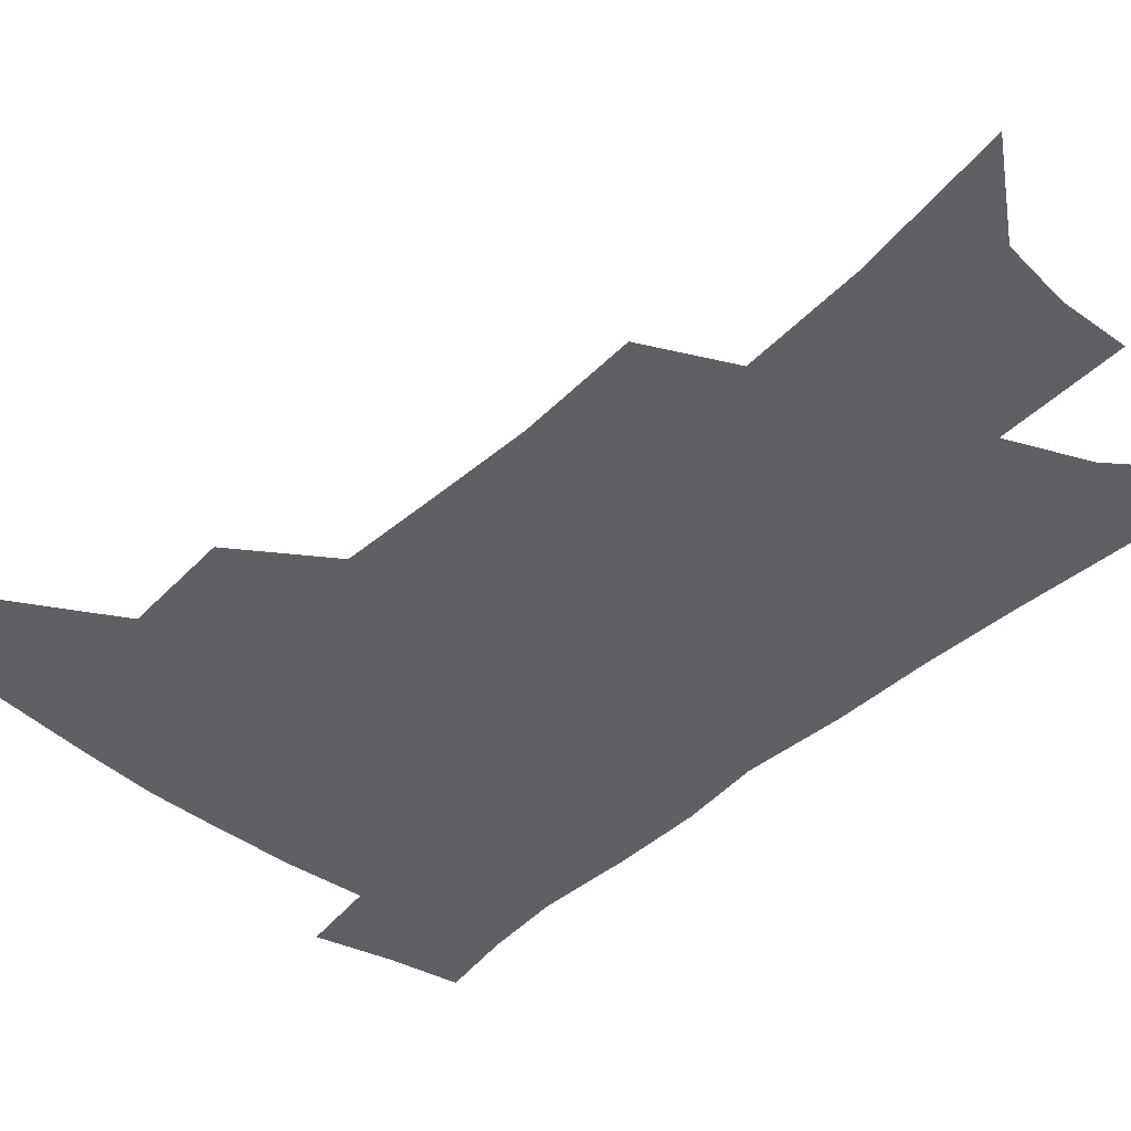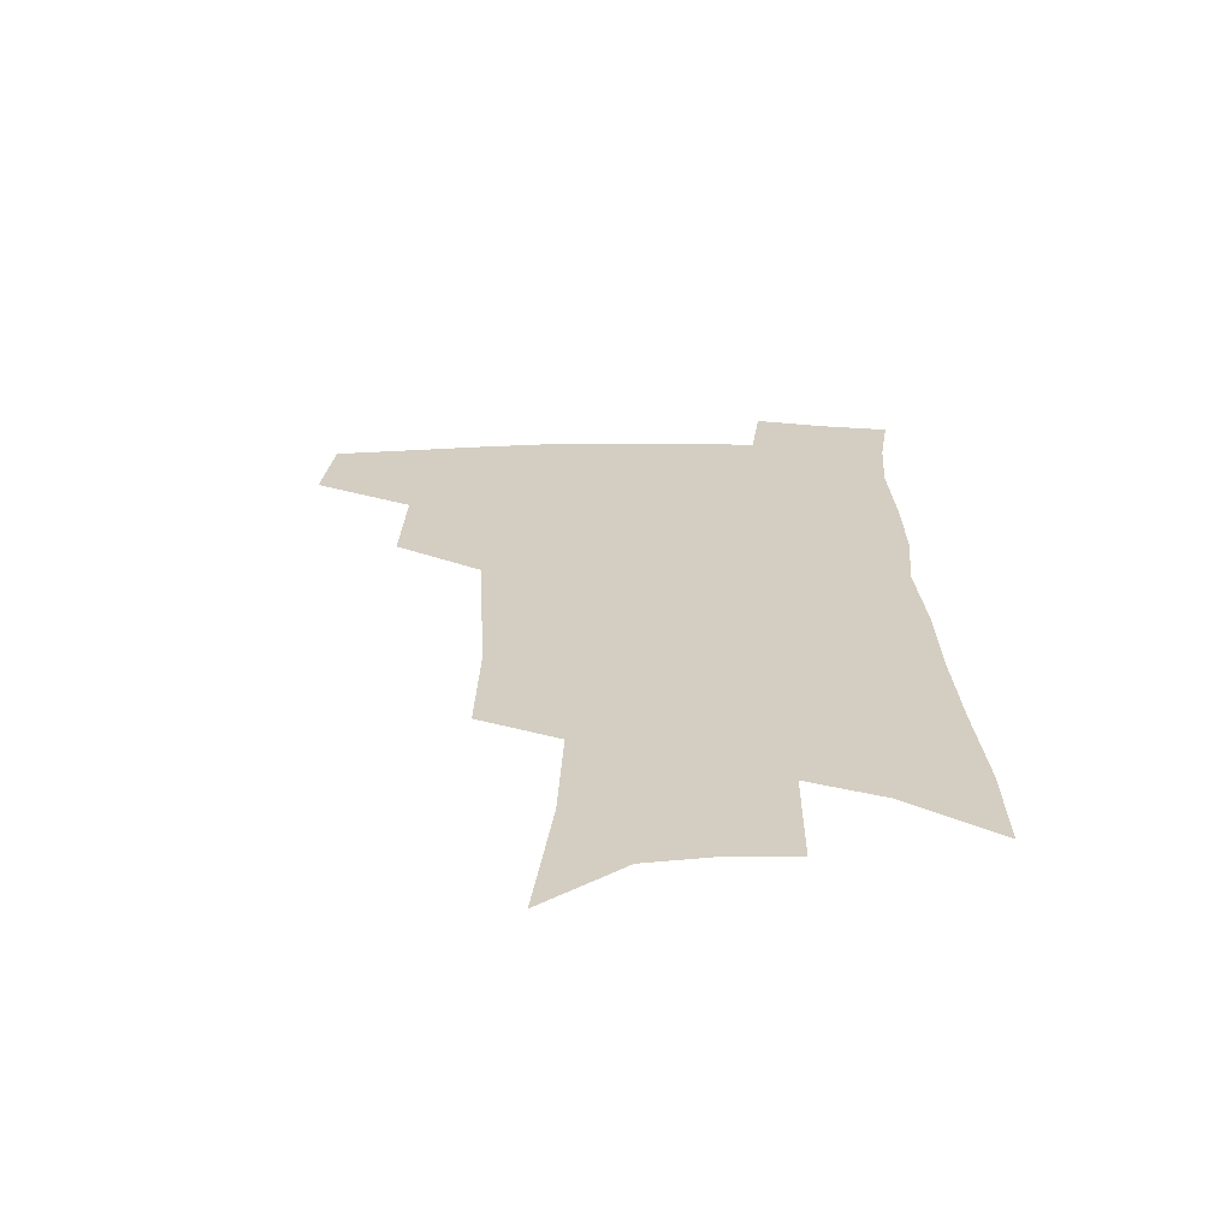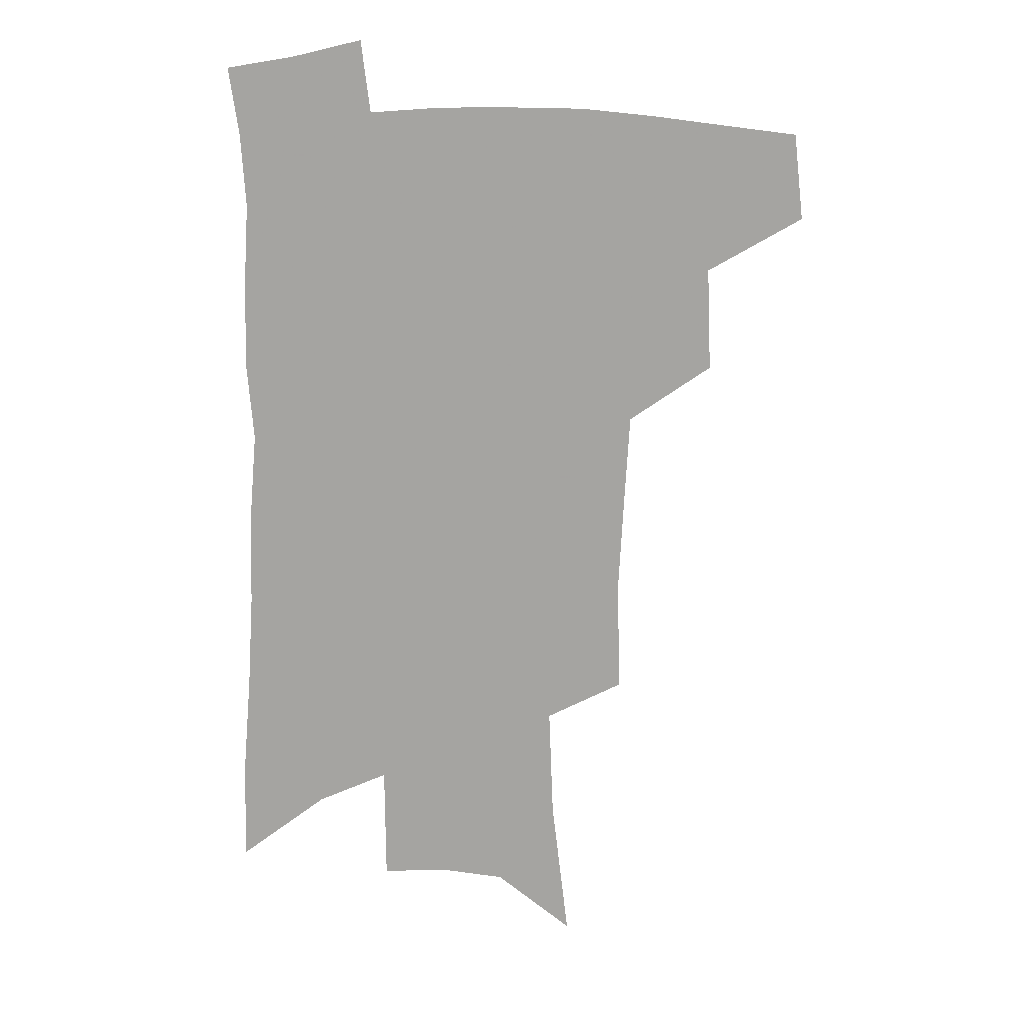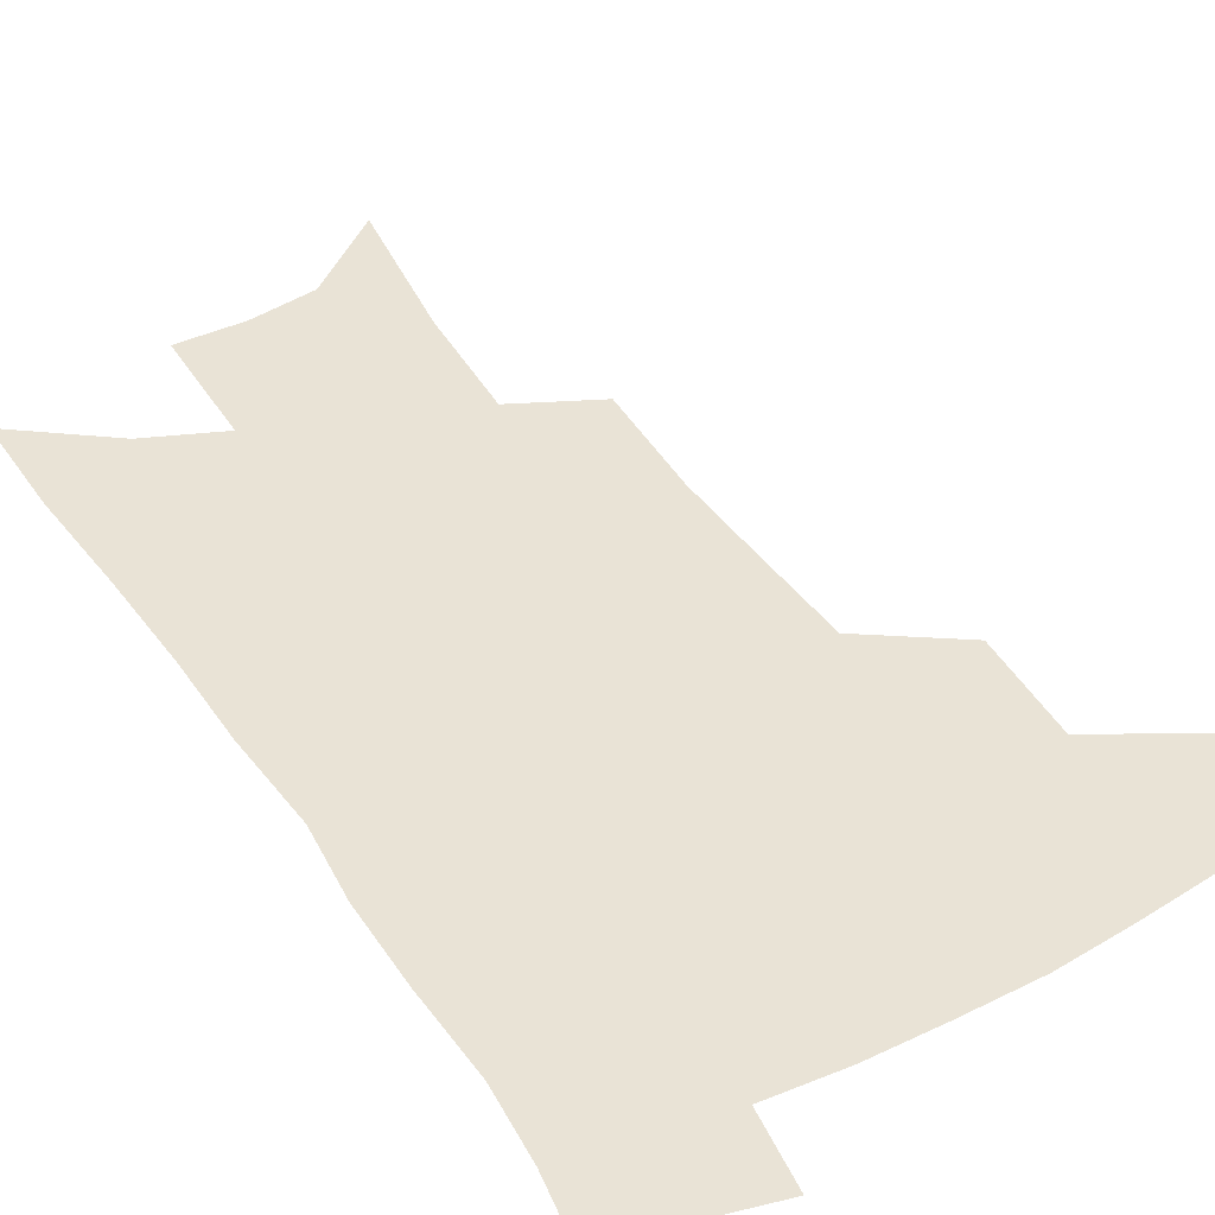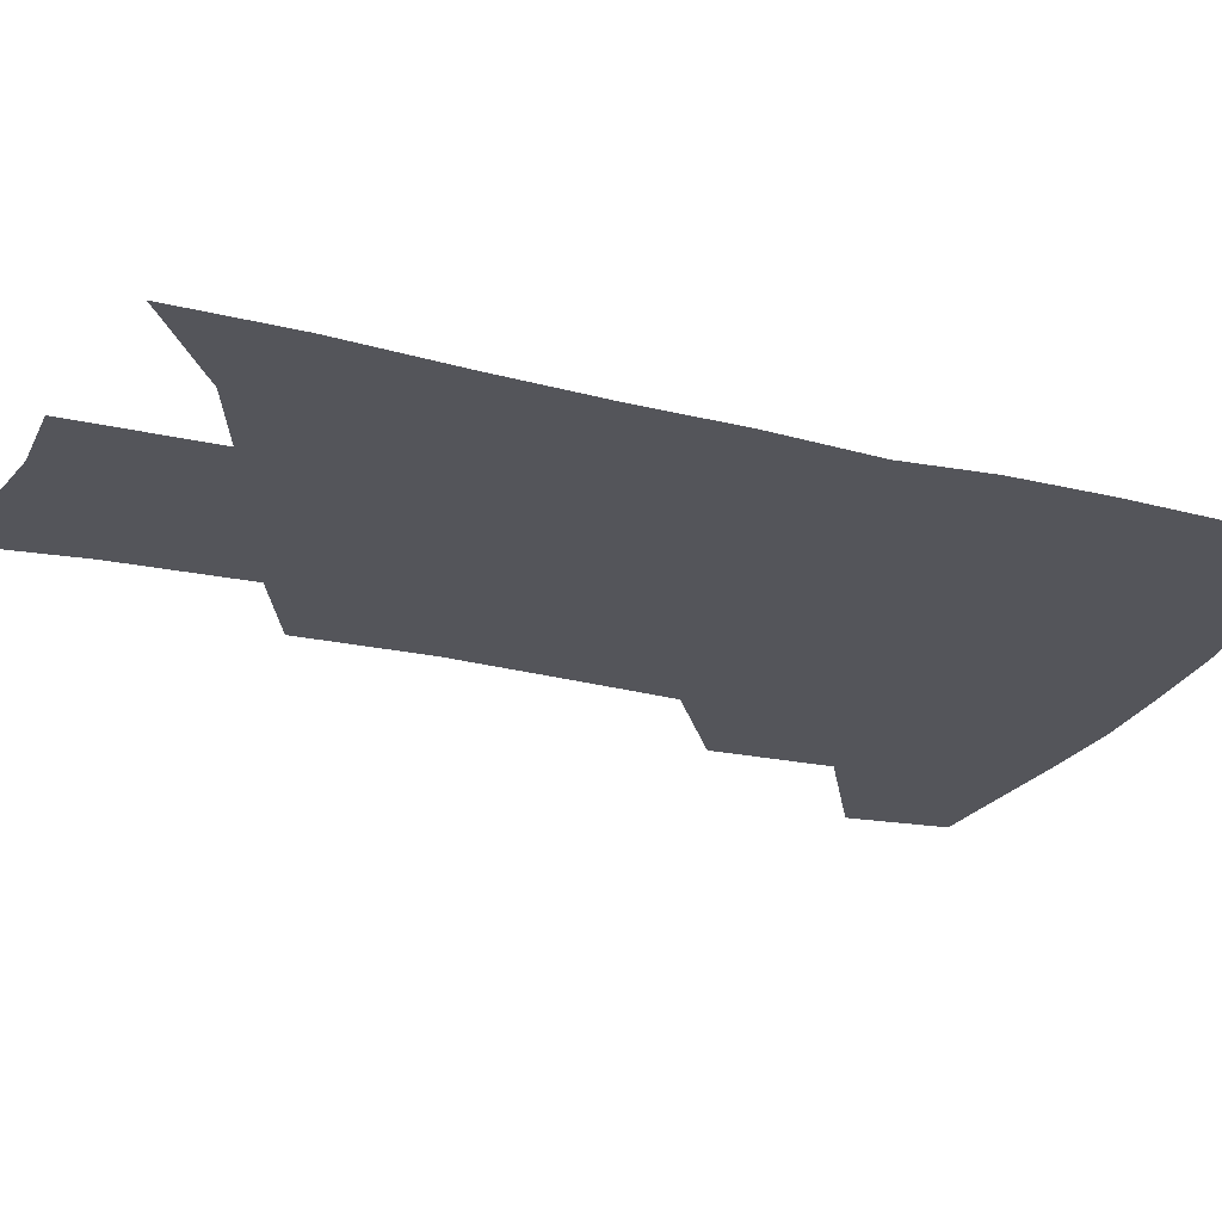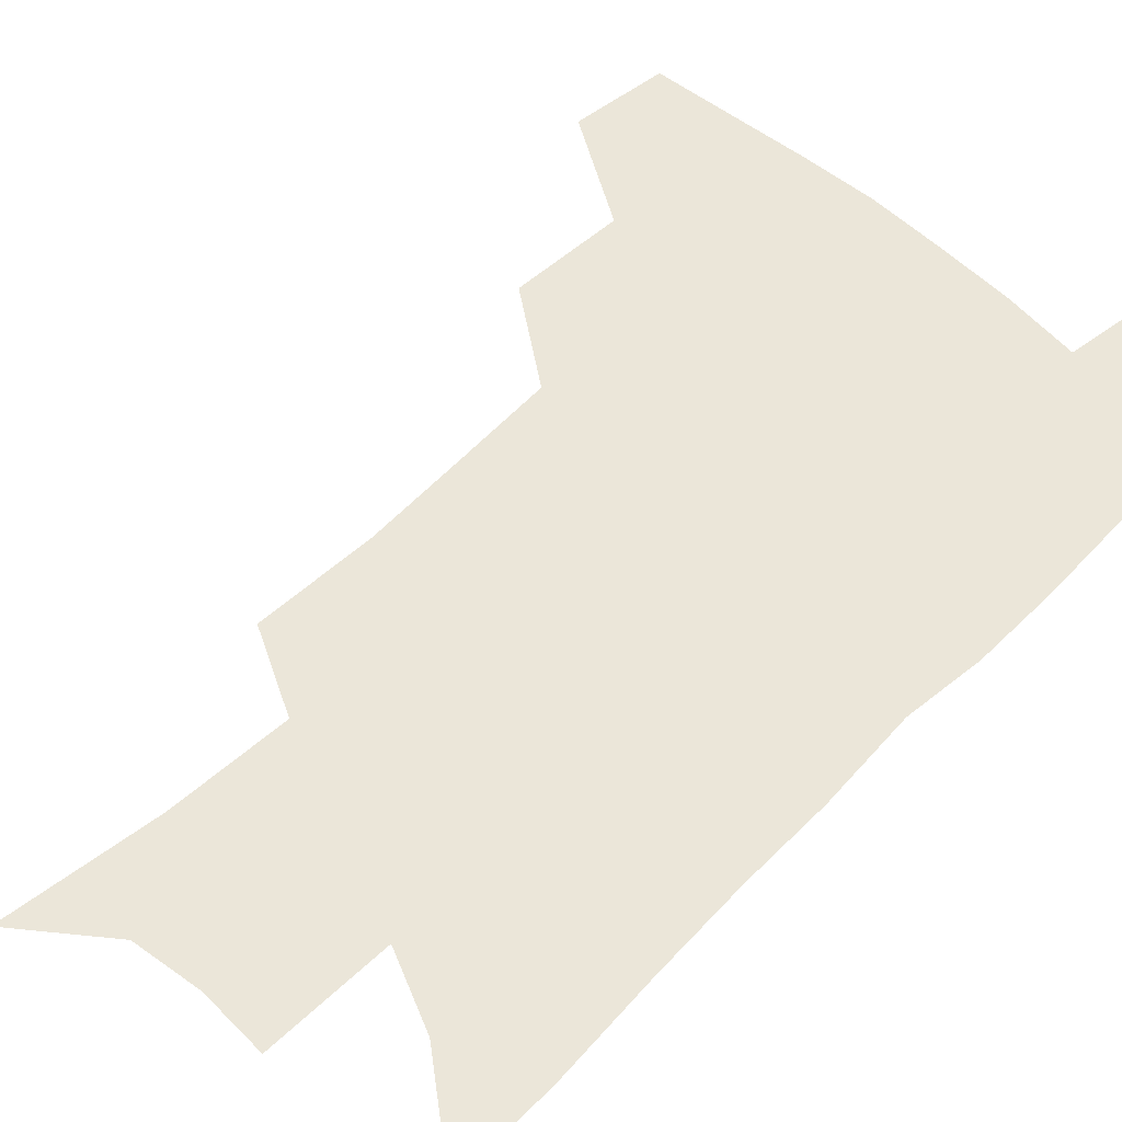
<metadata>
{"format":"obj","ext":"obj","renderer":"f3d","projection":"perspective","resolution":1024,"background":"white","views":[{"elev":-42.7,"azim":-41.5,"up":"+Z"},{"elev":-65.1,"azim":0.1,"up":"+Y"},{"elev":17.0,"azim":178.7,"up":"+Y"},{"elev":42.2,"azim":150.3,"up":"+Z"},{"elev":-25.0,"azim":69.2,"up":"+Z"},{"elev":57.3,"azim":45.5,"up":"+Z"}]}
</metadata>
<code>
v 490.9 439.8 0
v 494.6 472.1 0
v 524.9 381.3 0
v 526.5 419.9 0
v 524.9 448.8 0
v 521.9 475.6 0
v 558.5 248.1 0
v 559.7 290.1 0
v 557.8 325 0
v 555.8 360.7 0
v 552.9 391.8 0
v 554 425.7 0
v 552.3 452.5 0
v 548.7 479.1 0
v 579.2 137.6 0
v 585.6 192 0
v 587.2 234.4 0
v 586.2 272.6 0
v 585.3 308.6 0
v 583.3 340.4 0
v 581.7 372.3 0
v 581.1 403.1 0
v 580.1 429.8 0
v 579.4 455.4 0
v 575.8 482 0
v 607.7 161.1 0
v 610.6 208.6 0
v 609.9 244.7 0
v 609.2 283.2 0
v 607.8 315.1 0
v 606.3 346.4 0
v 605.3 376.7 0
v 605 406.1 0
v 604.5 431.3 0
v 604.4 456.9 0
v 603.4 482.6 0
v 631.7 164.8 0
v 633.1 213.4 0
v 632.2 250.4 0
v 631.1 283.5 0
v 629.8 318 0
v 628.9 349.2 0
v 628.3 379 0
v 628.2 406.9 0
v 628.7 431.9 0
v 629.5 457.2 0
v 629.7 482.6 0
v 655.6 164.5 0
v 655.9 208.5 0
v 654.7 247.7 0
v 653.2 283.6 0
v 652.3 315 0
v 651.6 346.7 0
v 651.2 376.4 0
v 651.3 404.6 0
v 652.3 430.6 0
v 653.7 456.3 0
v 656.1 480.8 0
v 659.3 507.6 0
v 682.1 197.8 0
v 679.7 237.5 0
v 677.6 274.4 0
v 675.3 309.3 0
v 676.4 338 0
v 675.2 369.8 0
v 675.5 398.5 0
v 676.3 426.4 0
v 677.5 453.5 0
v 680.3 477.7 0
v 685.1 501.5 0
v 714.3 173.9 0
v 713.5 211.3 0
v 710.3 250.4 0
v 708 286.3 0
v 707.2 318.9 0
v 704.3 354.2 0
v 706.6 382.2 0
v 706 413.2 0
v 704 445.7 0
v 705.7 472.5 0
v 709.4 497.5 0
f 4 5 1
f 1 5 2
f 5 6 2
f 10 11 3
f 3 11 4
f 11 12 4
f 4 12 5
f 12 13 5
f 5 13 6
f 13 14 6
f 17 18 7
f 7 18 8
f 18 19 8
f 8 19 9
f 19 20 9
f 9 20 10
f 20 21 10
f 10 21 11
f 21 22 11
f 11 22 12
f 22 23 12
f 12 23 13
f 23 24 13
f 13 24 14
f 24 25 14
f 15 26 16
f 26 27 16
f 16 27 17
f 27 28 17
f 17 28 18
f 28 29 18
f 18 29 19
f 29 30 19
f 19 30 20
f 30 31 20
f 20 31 21
f 31 32 21
f 21 32 22
f 32 33 22
f 22 33 23
f 33 34 23
f 23 34 24
f 34 35 24
f 24 35 25
f 35 36 25
f 26 37 27
f 37 38 27
f 27 38 28
f 38 39 28
f 28 39 29
f 39 40 29
f 29 40 30
f 40 41 30
f 30 41 31
f 41 42 31
f 31 42 32
f 42 43 32
f 32 43 33
f 43 44 33
f 33 44 34
f 44 45 34
f 34 45 35
f 45 46 35
f 35 46 36
f 46 47 36
f 37 48 38
f 48 49 38
f 38 49 39
f 49 50 39
f 39 50 40
f 50 51 40
f 40 51 41
f 51 52 41
f 41 52 42
f 52 53 42
f 42 53 43
f 53 54 43
f 43 54 44
f 54 55 44
f 44 55 45
f 55 56 45
f 45 56 46
f 56 57 46
f 46 57 47
f 57 58 47
f 49 60 50
f 60 61 50
f 50 61 51
f 61 62 51
f 51 62 52
f 62 63 52
f 52 63 53
f 63 64 53
f 53 64 54
f 64 65 54
f 54 65 55
f 65 66 55
f 55 66 56
f 66 67 56
f 56 67 57
f 67 68 57
f 57 68 58
f 68 69 58
f 58 69 59
f 69 70 59
f 60 71 61
f 71 72 61
f 61 72 62
f 72 73 62
f 62 73 63
f 73 74 63
f 63 74 64
f 74 75 64
f 64 75 65
f 75 76 65
f 65 76 66
f 76 77 66
f 66 77 67
f 77 78 67
f 67 78 68
f 78 79 68
f 68 79 69
f 79 80 69
f 69 80 70
f 80 81 70

</code>
